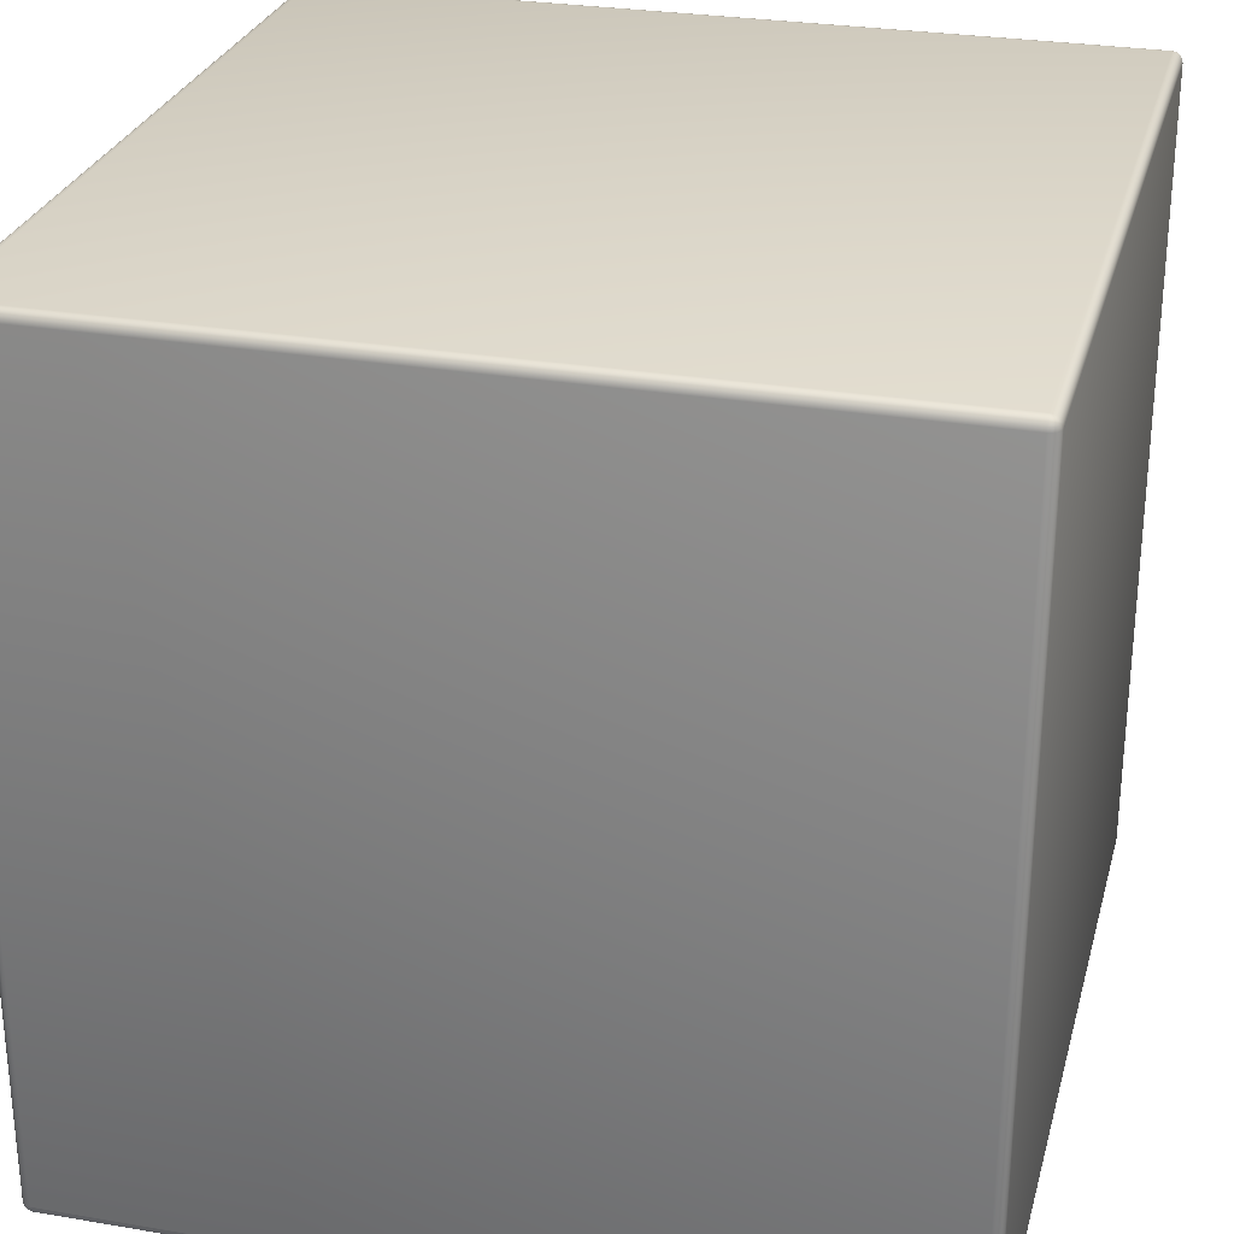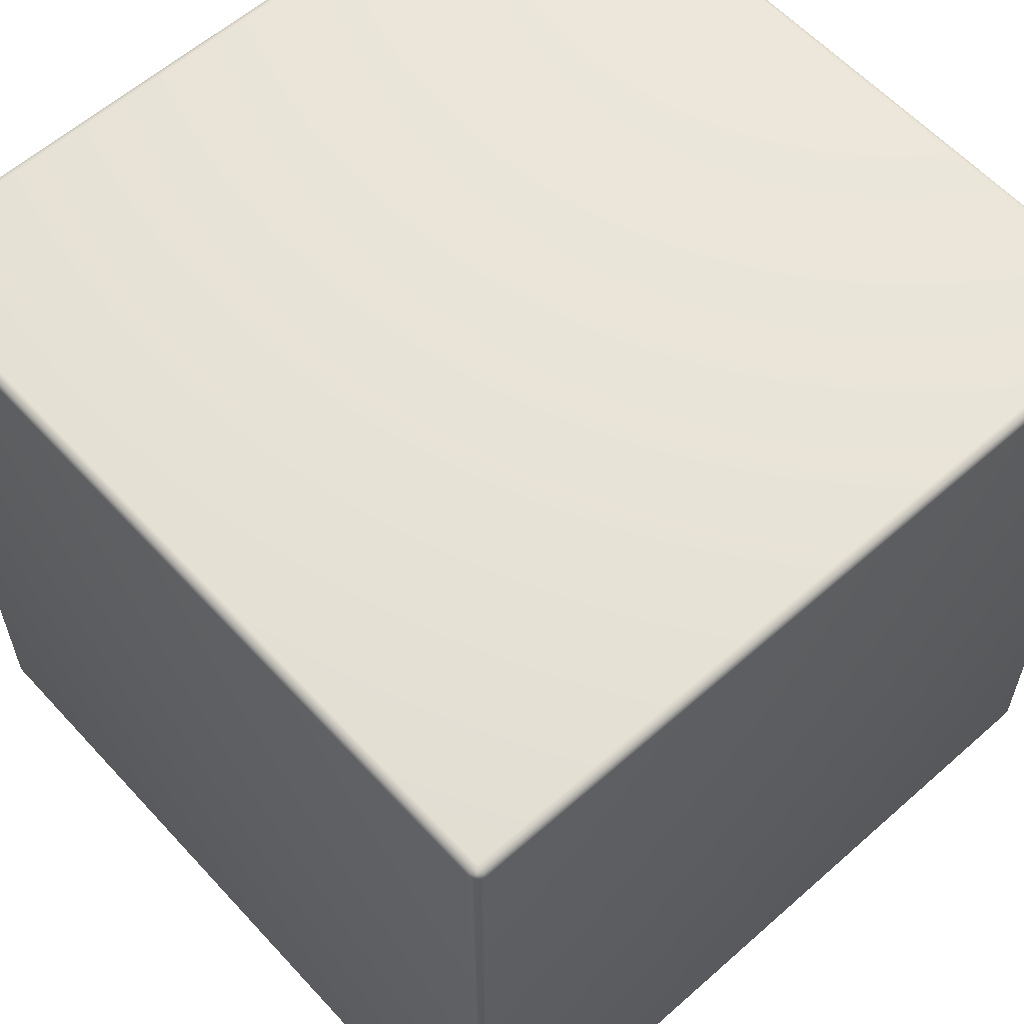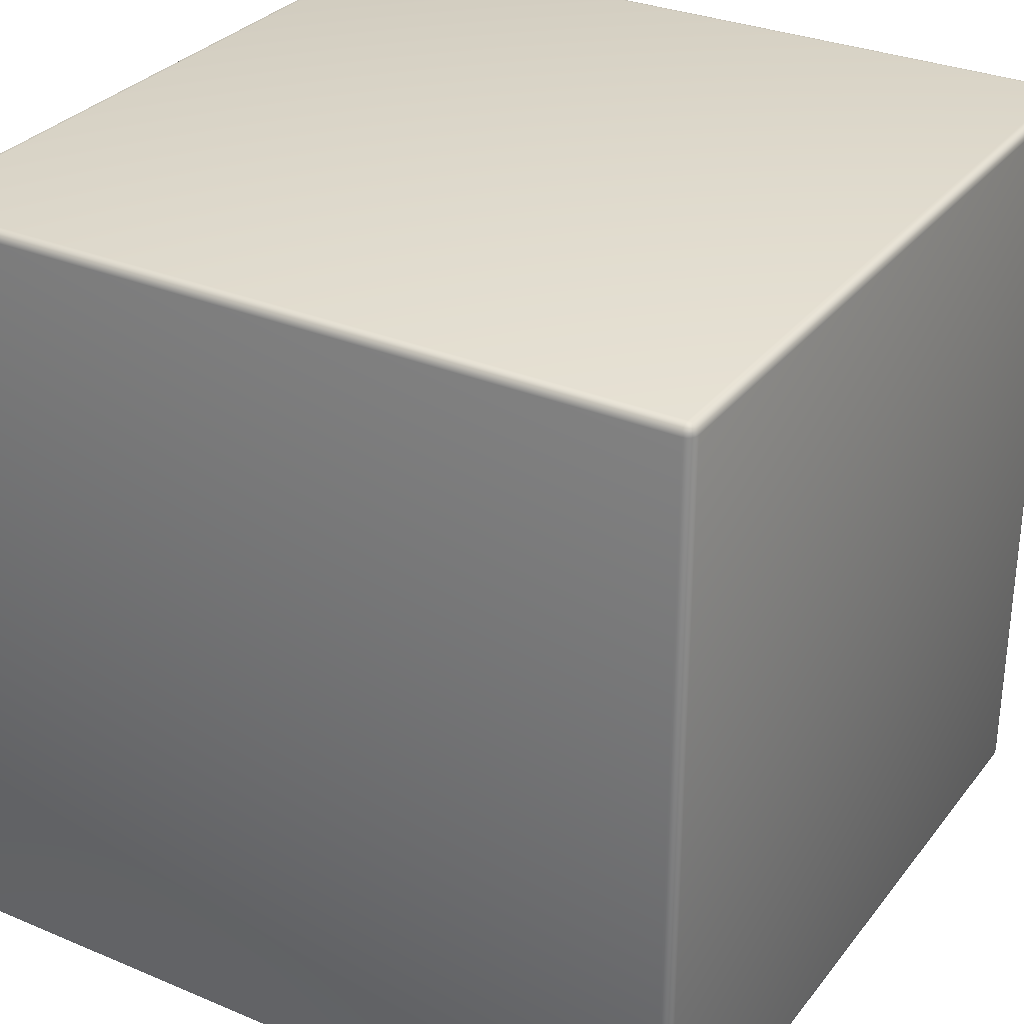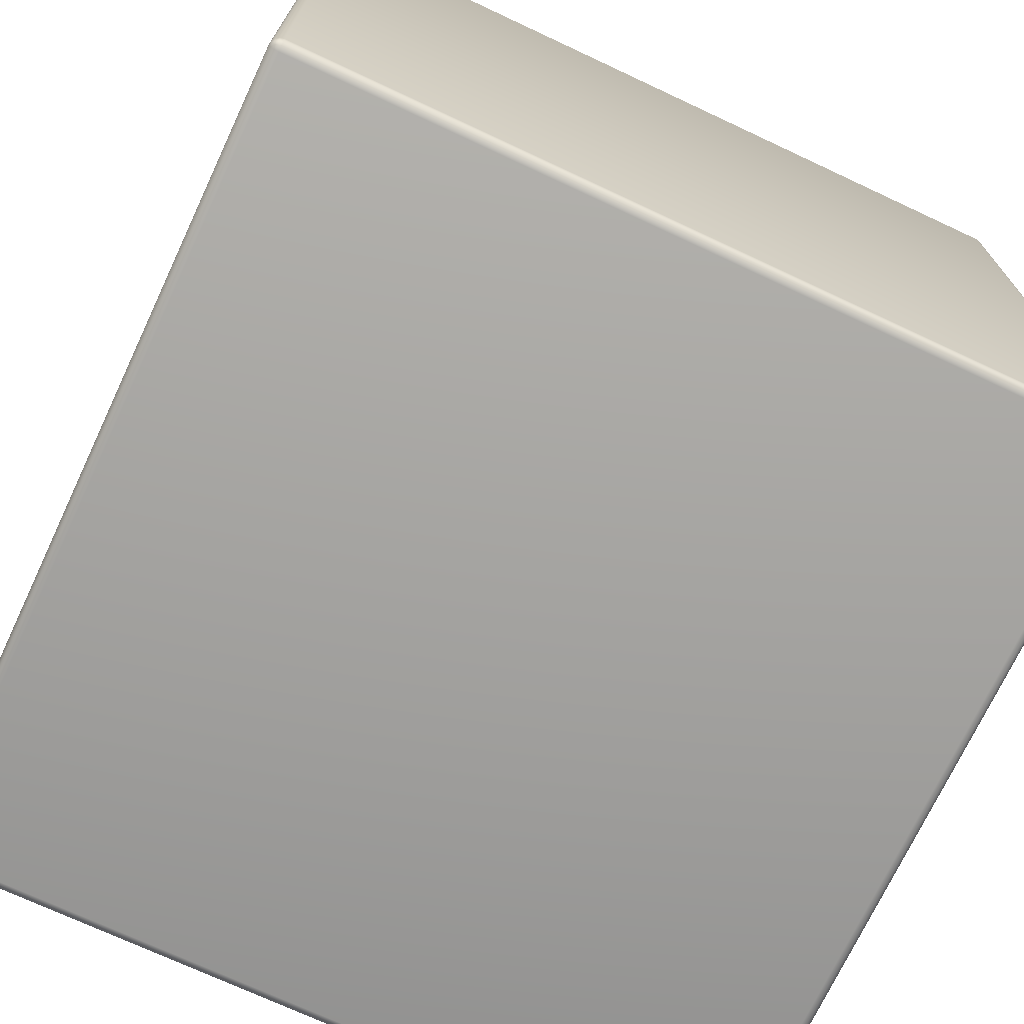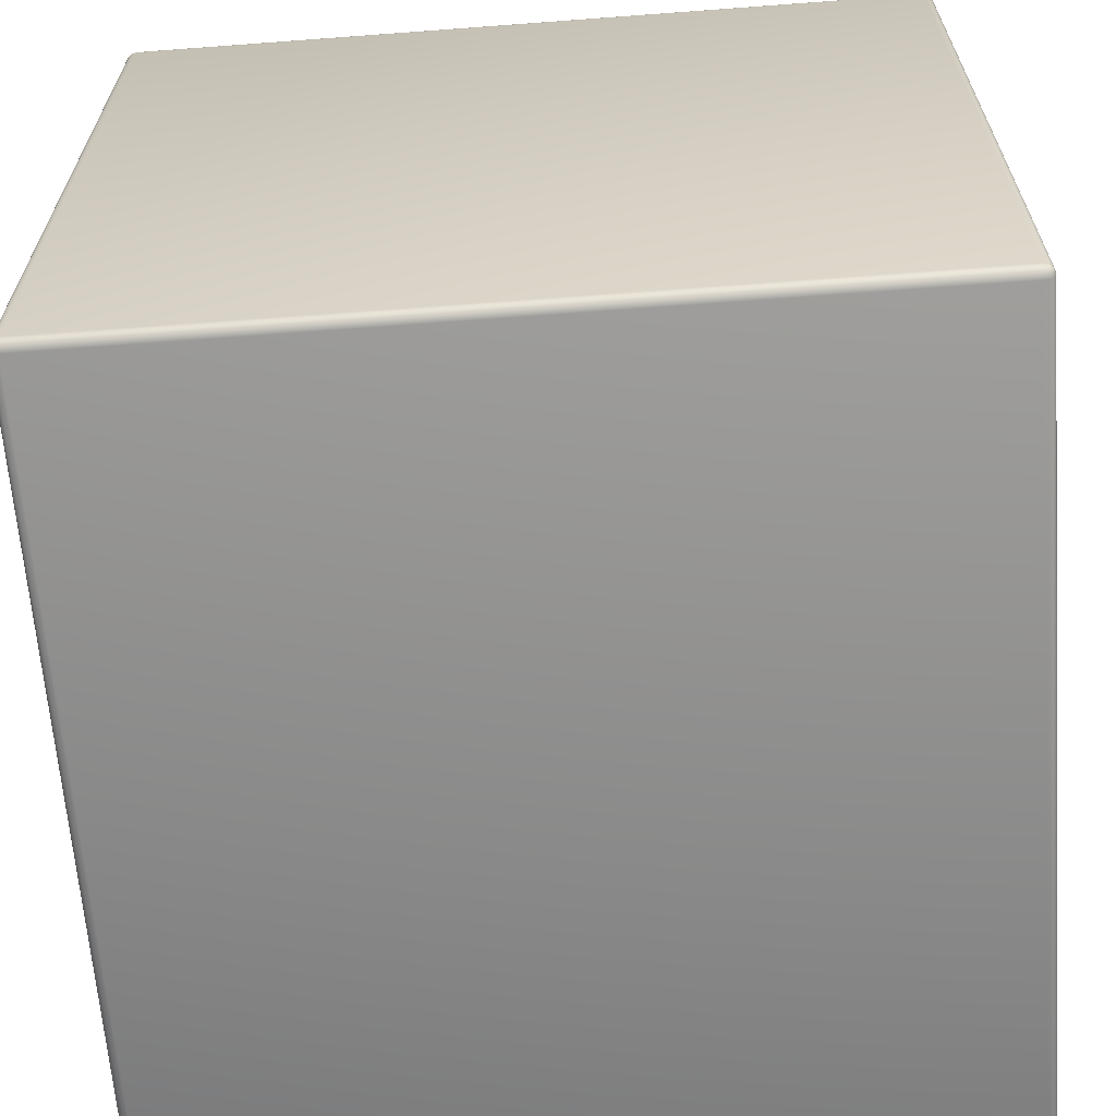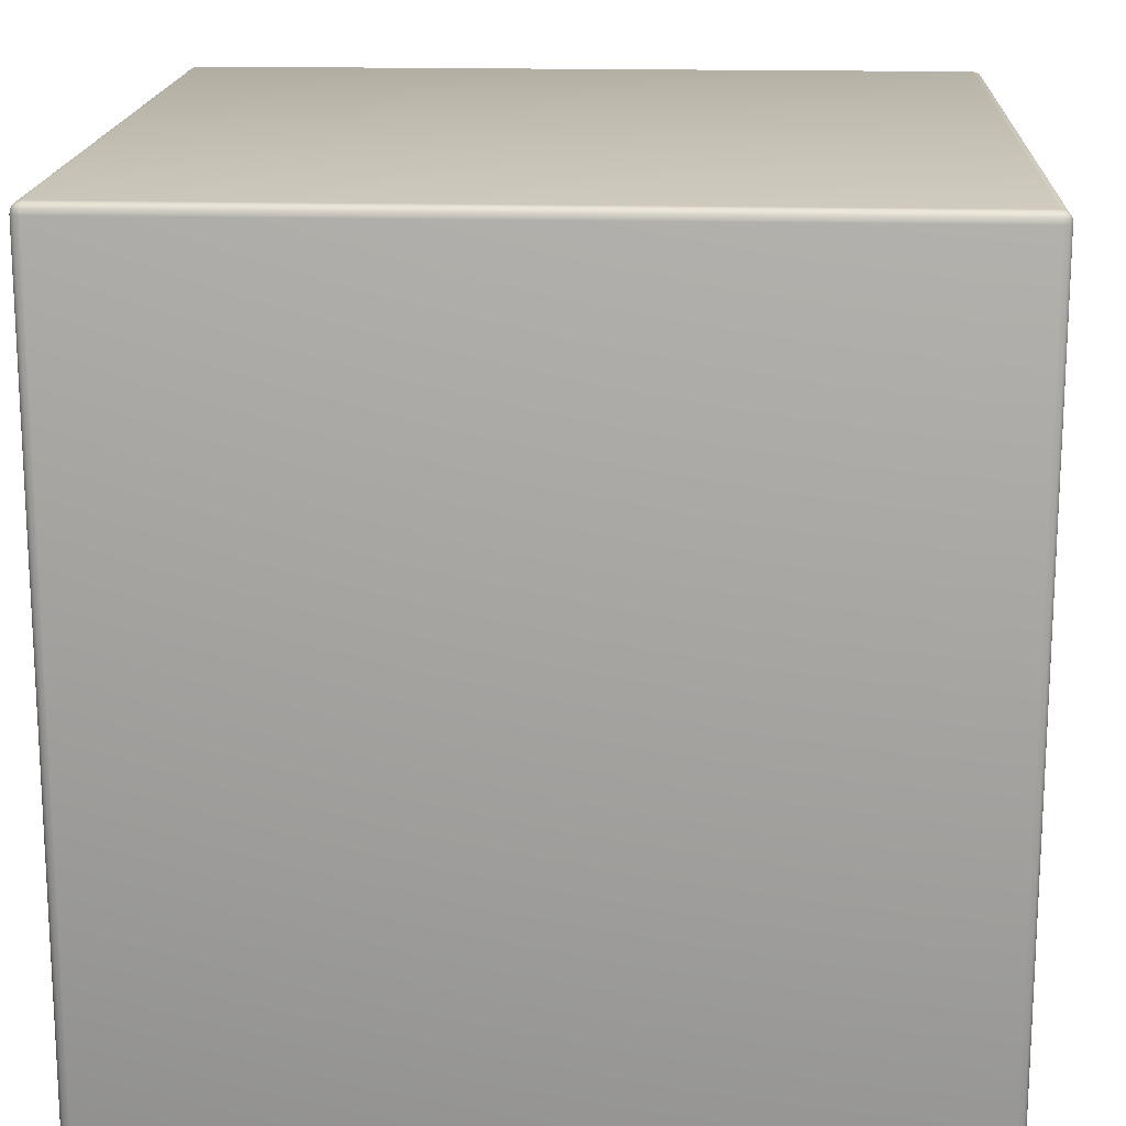
<metadata>
{"format":"obj","ext":"obj","renderer":"f3d","projection":"perspective","resolution":1024,"background":"white","views":[{"elev":27.8,"azim":104.5,"up":"+Z"},{"elev":59.6,"azim":47.8,"up":"+Z"},{"elev":30.8,"azim":-149.0,"up":"+Y"},{"elev":-72.1,"azim":64.9,"up":"+Z"},{"elev":-64.5,"azim":4.3,"up":"+Z"},{"elev":17.0,"azim":92.9,"up":"+Z"}]}
</metadata>
<code>
o Cube
v -0.975 -1 0.975
v -0.975 -0.975 1
v -1 -0.975 0.975
v -0.975 -0.9981 0.9846
v -0.975 -0.9927 0.9927
v -0.9846 -0.9981 0.975
v -0.9848 -0.9958 0.9848
v -0.9843 -0.9914 0.9914
v -0.9894 -0.9894 0.9894
v -0.9846 -0.975 0.9981
v -0.9927 -0.975 0.9927
v -0.975 -0.9846 0.9981
v -0.9848 -0.9848 0.9958
v -0.9914 -0.9843 0.9914
v -0.9981 -0.9846 0.975
v -0.9927 -0.9927 0.975
v -0.9981 -0.975 0.9846
v -0.9958 -0.9848 0.9848
v -0.9914 -0.9914 0.9843
v -0.975 0.975 1
v -0.975 1 0.975
v -1 0.975 0.975
v -0.975 0.9846 0.9981
v -0.975 0.9927 0.9927
v -0.9846 0.975 0.9981
v -0.9848 0.9848 0.9958
v -0.9843 0.9914 0.9914
v -0.9894 0.9894 0.9894
v -0.9846 0.9981 0.975
v -0.9927 0.9927 0.975
v -0.975 0.9981 0.9846
v -0.9848 0.9958 0.9848
v -0.9914 0.9914 0.9843
v -0.9981 0.975 0.9846
v -0.9927 0.975 0.9927
v -0.9981 0.9846 0.975
v -0.9958 0.9848 0.9848
v -0.9914 0.9843 0.9914
v -0.975 -1 -0.975
v -1 -0.975 -0.975
v -0.975 -0.975 -1
v -0.9846 -0.9981 -0.975
v -0.9927 -0.9927 -0.975
v -0.975 -0.9981 -0.9846
v -0.9848 -0.9958 -0.9848
v -0.9914 -0.9914 -0.9843
v -0.9894 -0.9894 -0.9894
v -0.9981 -0.975 -0.9846
v -0.9927 -0.975 -0.9927
v -0.9981 -0.9846 -0.975
v -0.9958 -0.9848 -0.9848
v -0.9914 -0.9843 -0.9914
v -0.975 -0.9846 -0.9981
v -0.975 -0.9927 -0.9927
v -0.9846 -0.975 -0.9981
v -0.9848 -0.9848 -0.9958
v -0.9843 -0.9914 -0.9914
v -0.975 1 -0.975
v -0.975 0.975 -1
v -1 0.975 -0.975
v -0.975 0.9981 -0.9846
v -0.975 0.9927 -0.9927
v -0.9846 0.9981 -0.975
v -0.9848 0.9958 -0.9848
v -0.9843 0.9914 -0.9914
v -0.9894 0.9894 -0.9894
v -0.9846 0.975 -0.9981
v -0.9927 0.975 -0.9927
v -0.975 0.9846 -0.9981
v -0.9848 0.9848 -0.9958
v -0.9914 0.9843 -0.9914
v -0.9981 0.9846 -0.975
v -0.9927 0.9927 -0.975
v -0.9981 0.975 -0.9846
v -0.9958 0.9848 -0.9848
v -0.9914 0.9914 -0.9843
v 0.975 -1 0.975
v 1 -0.975 0.975
v 0.975 -0.975 1
v 0.9846 -0.9981 0.975
v 0.9927 -0.9927 0.975
v 0.975 -0.9981 0.9846
v 0.9848 -0.9958 0.9848
v 0.9914 -0.9914 0.9843
v 0.9894 -0.9894 0.9894
v 0.9981 -0.975 0.9846
v 0.9927 -0.975 0.9927
v 0.9981 -0.9846 0.975
v 0.9958 -0.9848 0.9848
v 0.9914 -0.9843 0.9914
v 0.975 -0.9846 0.9981
v 0.975 -0.9927 0.9927
v 0.9846 -0.975 0.9981
v 0.9848 -0.9848 0.9958
v 0.9843 -0.9914 0.9914
v 0.975 1 0.975
v 0.975 0.975 1
v 1 0.975 0.975
v 0.975 0.9981 0.9846
v 0.975 0.9927 0.9927
v 0.9846 0.9981 0.975
v 0.9848 0.9958 0.9848
v 0.9843 0.9914 0.9914
v 0.9894 0.9894 0.9894
v 0.9846 0.975 0.9981
v 0.9927 0.975 0.9927
v 0.975 0.9846 0.9981
v 0.9848 0.9848 0.9958
v 0.9914 0.9843 0.9914
v 0.9981 0.9846 0.975
v 0.9927 0.9927 0.975
v 0.9981 0.975 0.9846
v 0.9958 0.9848 0.9848
v 0.9914 0.9914 0.9843
v 0.975 -1 -0.975
v 0.975 -0.975 -1
v 1 -0.975 -0.975
v 0.975 -0.9981 -0.9846
v 0.975 -0.9927 -0.9927
v 0.9846 -0.9981 -0.975
v 0.9848 -0.9958 -0.9848
v 0.9843 -0.9914 -0.9914
v 0.9894 -0.9894 -0.9894
v 0.9846 -0.975 -0.9981
v 0.9927 -0.975 -0.9927
v 0.975 -0.9846 -0.9981
v 0.9848 -0.9848 -0.9958
v 0.9914 -0.9843 -0.9914
v 0.9981 -0.9846 -0.975
v 0.9927 -0.9927 -0.975
v 0.9981 -0.975 -0.9846
v 0.9958 -0.9848 -0.9848
v 0.9914 -0.9914 -0.9843
v 0.975 1 -0.975
v 1 0.975 -0.975
v 0.975 0.975 -1
v 0.9846 0.9981 -0.975
v 0.9927 0.9927 -0.975
v 0.975 0.9981 -0.9846
v 0.9848 0.9958 -0.9848
v 0.9914 0.9914 -0.9843
v 0.9894 0.9894 -0.9894
v 0.9981 0.975 -0.9846
v 0.9927 0.975 -0.9927
v 0.9981 0.9846 -0.975
v 0.9958 0.9848 -0.9848
v 0.9914 0.9843 -0.9914
v 0.975 0.9846 -0.9981
v 0.975 0.9927 -0.9927
v 0.9846 0.975 -0.9981
v 0.9848 0.9848 -0.9958
v 0.9843 0.9914 -0.9914
f 79 97 20 2
f 117 135 98 78
f 134 58 21 96
f 3 22 60 40
f 41 59 136 116
f 1 4 7 6
f 4 5 8 7
f 6 7 19 16
f 7 8 9 19
f 2 10 13 12
f 10 11 14 13
f 12 13 8 5
f 13 14 9 8
f 3 15 18 17
f 15 16 19 18
f 17 18 14 11
f 18 19 9 14
f 20 23 26 25
f 23 24 27 26
f 25 26 38 35
f 26 27 28 38
f 21 29 32 31
f 29 30 33 32
f 31 32 27 24
f 32 33 28 27
f 22 34 37 36
f 34 35 38 37
f 36 37 33 30
f 37 38 28 33
f 39 42 45 44
f 42 43 46 45
f 44 45 57 54
f 45 46 47 57
f 40 48 51 50
f 48 49 52 51
f 50 51 46 43
f 51 52 47 46
f 41 53 56 55
f 53 54 57 56
f 55 56 52 49
f 56 57 47 52
f 58 61 64 63
f 61 62 65 64
f 63 64 76 73
f 64 65 66 76
f 59 67 70 69
f 67 68 71 70
f 69 70 65 62
f 70 71 66 65
f 60 72 75 74
f 72 73 76 75
f 74 75 71 68
f 75 76 66 71
f 77 80 83 82
f 80 81 84 83
f 82 83 95 92
f 83 84 85 95
f 78 86 89 88
f 86 87 90 89
f 88 89 84 81
f 89 90 85 84
f 79 91 94 93
f 91 92 95 94
f 93 94 90 87
f 94 95 85 90
f 96 99 102 101
f 99 100 103 102
f 101 102 114 111
f 102 103 104 114
f 97 105 108 107
f 105 106 109 108
f 107 108 103 100
f 108 109 104 103
f 98 110 113 112
f 110 111 114 113
f 112 113 109 106
f 113 114 104 109
f 115 118 121 120
f 118 119 122 121
f 120 121 133 130
f 121 122 123 133
f 116 124 127 126
f 124 125 128 127
f 126 127 122 119
f 127 128 123 122
f 117 129 132 131
f 129 130 133 132
f 131 132 128 125
f 132 133 123 128
f 134 137 140 139
f 137 138 141 140
f 139 140 152 149
f 140 141 142 152
f 135 143 146 145
f 143 144 147 146
f 145 146 141 138
f 146 147 142 141
f 136 148 151 150
f 148 149 152 151
f 150 151 147 144
f 151 152 142 147
f 39 1 6 42
f 42 6 16 43
f 43 16 15 50
f 50 15 3 40
f 2 20 25 10
f 10 25 35 11
f 11 35 34 17
f 17 34 22 3
f 21 58 63 29
f 29 63 73 30
f 30 73 72 36
f 36 72 60 22
f 59 41 55 67
f 67 55 49 68
f 68 49 48 74
f 74 48 40 60
f 115 39 44 118
f 118 44 54 119
f 119 54 53 126
f 126 53 41 116
f 58 134 139 61
f 61 139 149 62
f 62 149 148 69
f 69 148 136 59
f 135 117 131 143
f 143 131 125 144
f 144 125 124 150
f 150 124 116 136
f 77 115 120 80
f 80 120 130 81
f 81 130 129 88
f 88 129 117 78
f 134 96 101 137
f 137 101 111 138
f 138 111 110 145
f 145 110 98 135
f 97 79 93 105
f 105 93 87 106
f 106 87 86 112
f 112 86 78 98
f 1 77 82 4
f 4 82 92 5
f 5 92 91 12
f 12 91 79 2
f 96 21 31 99
f 99 31 24 100
f 100 24 23 107
f 107 23 20 97
f 39 115 77 1

</code>
